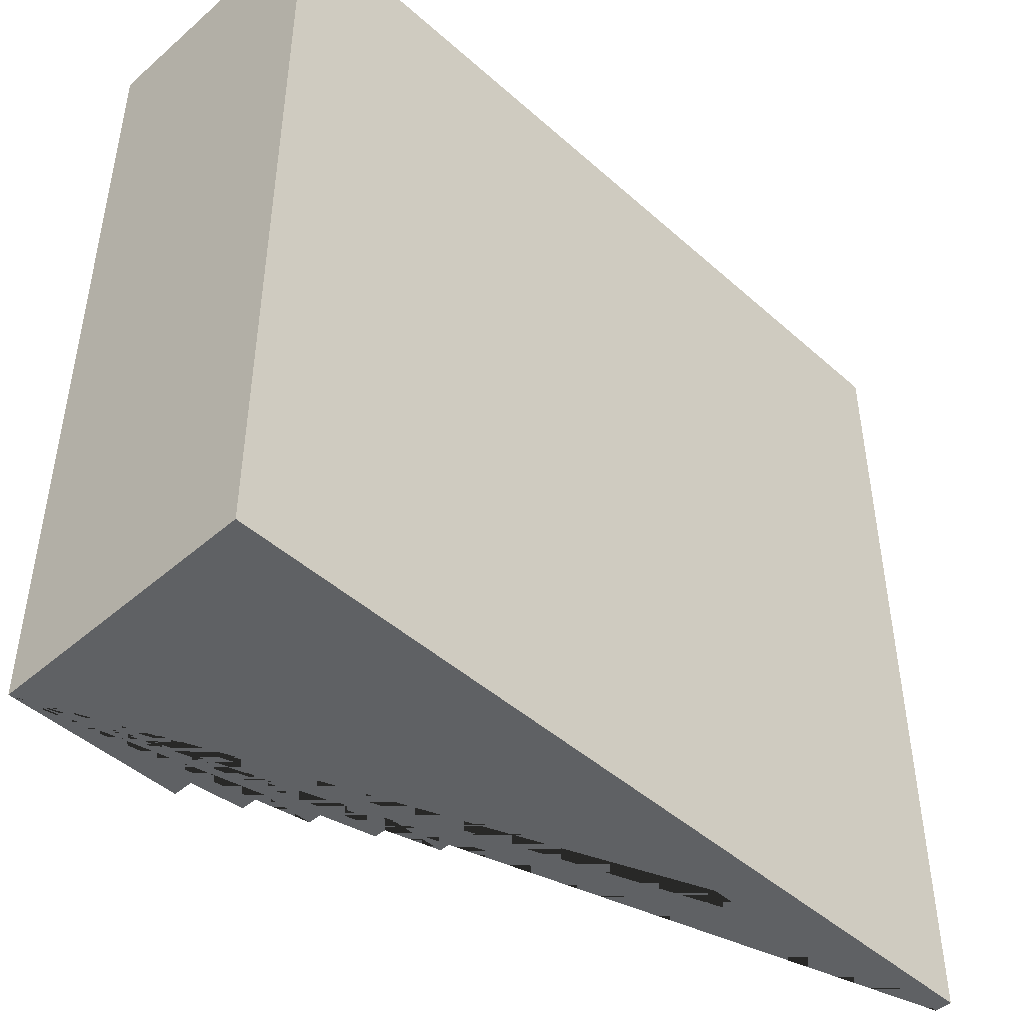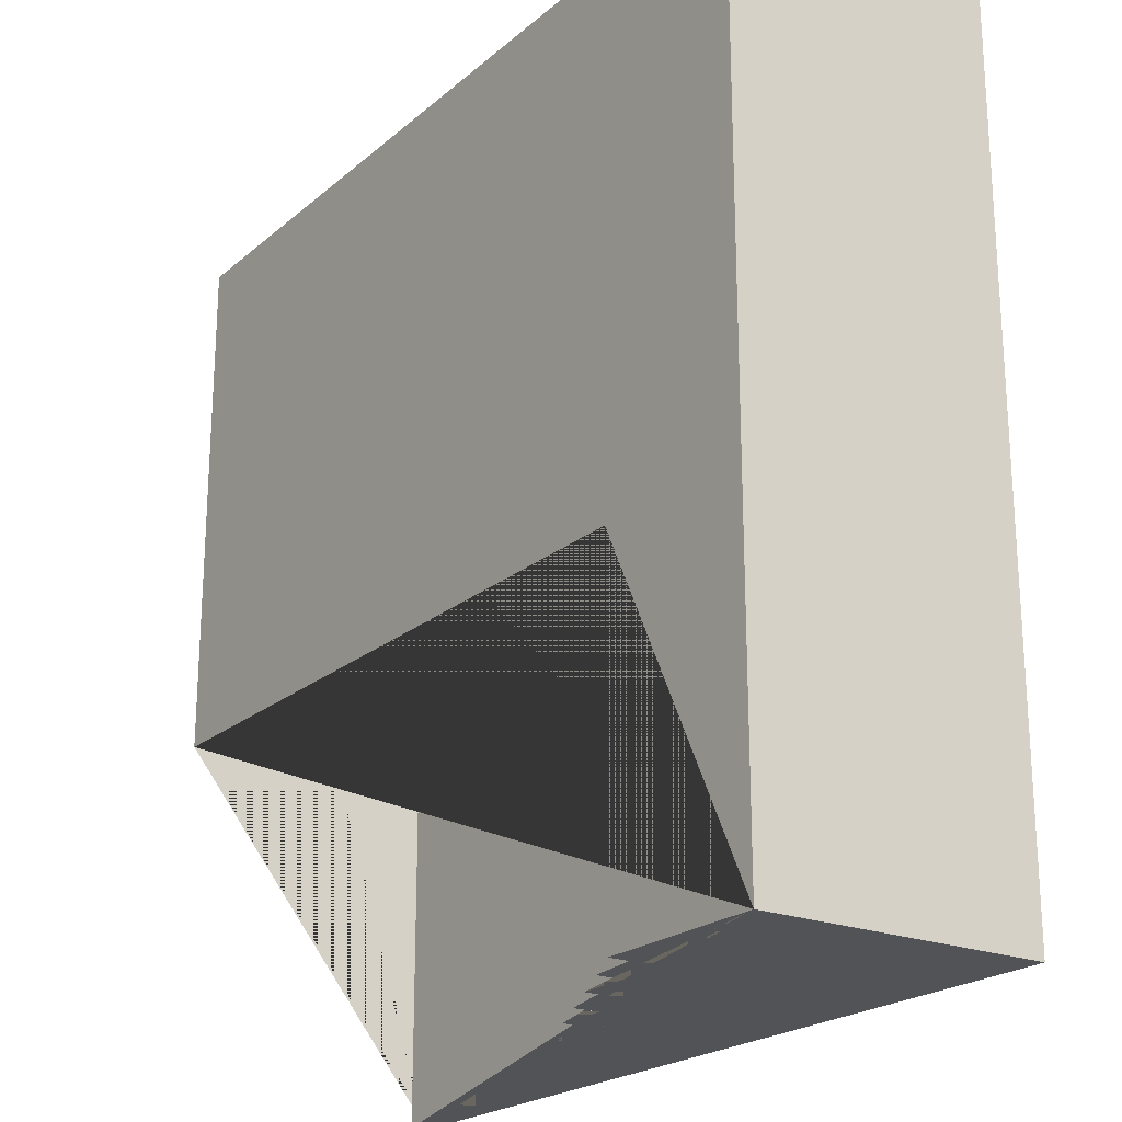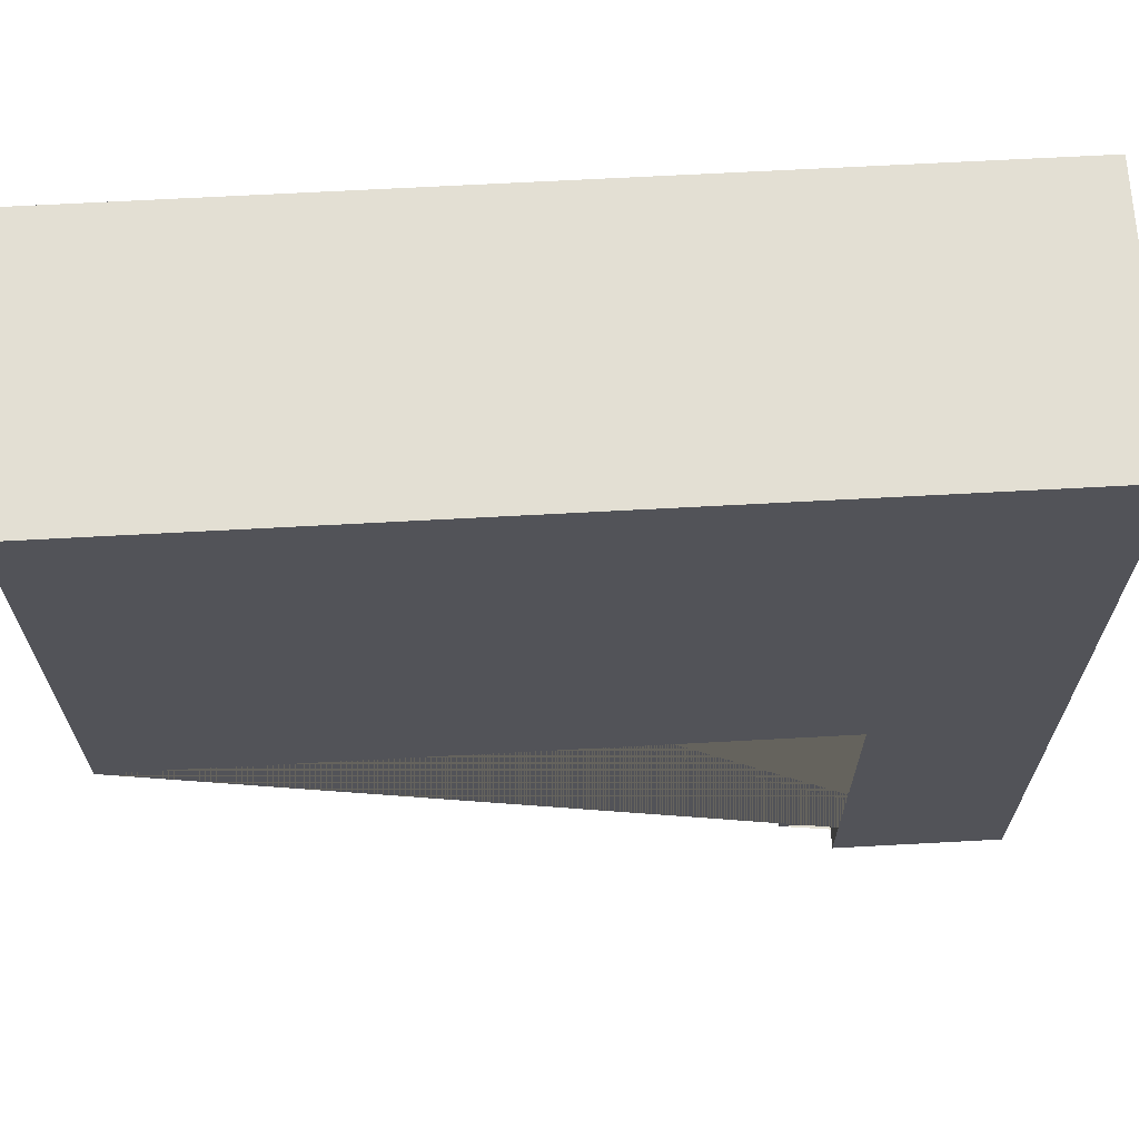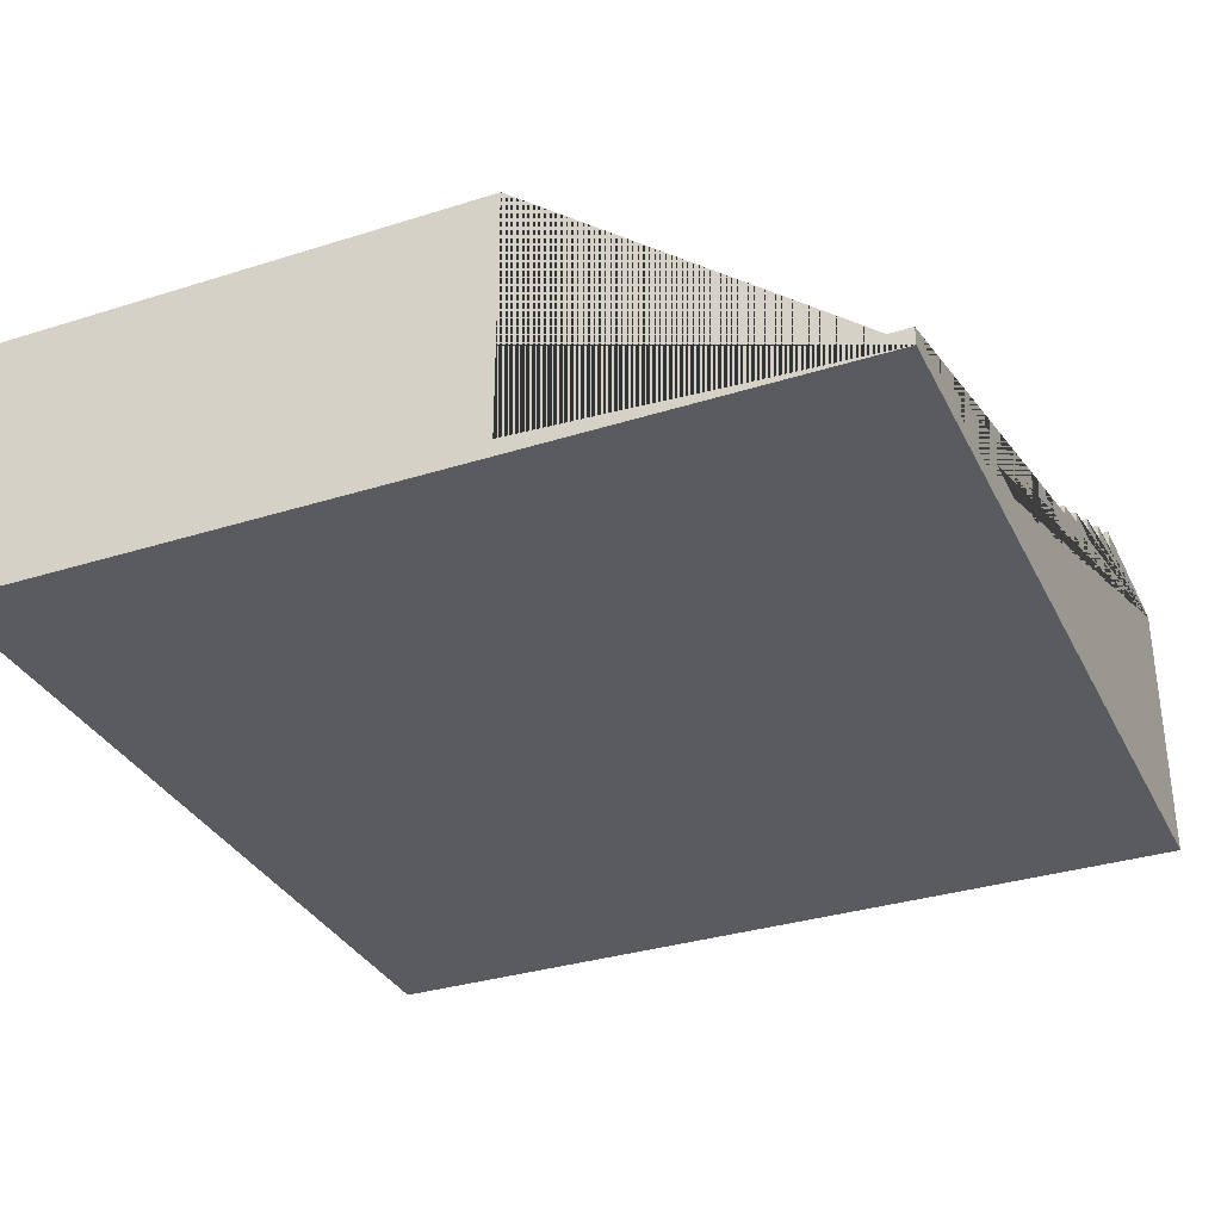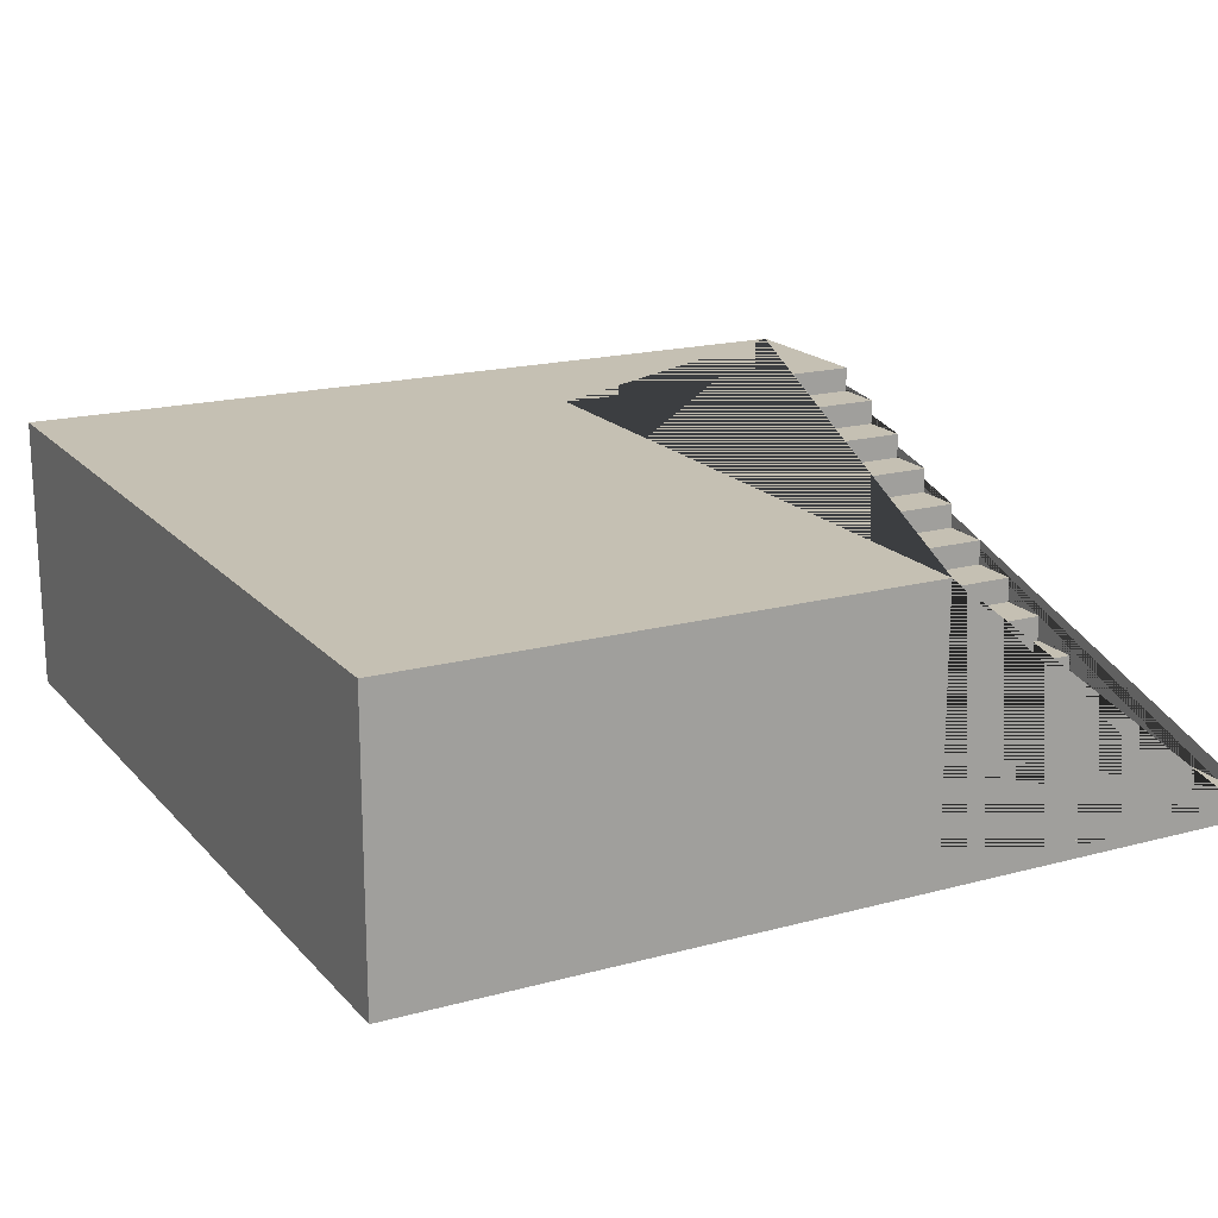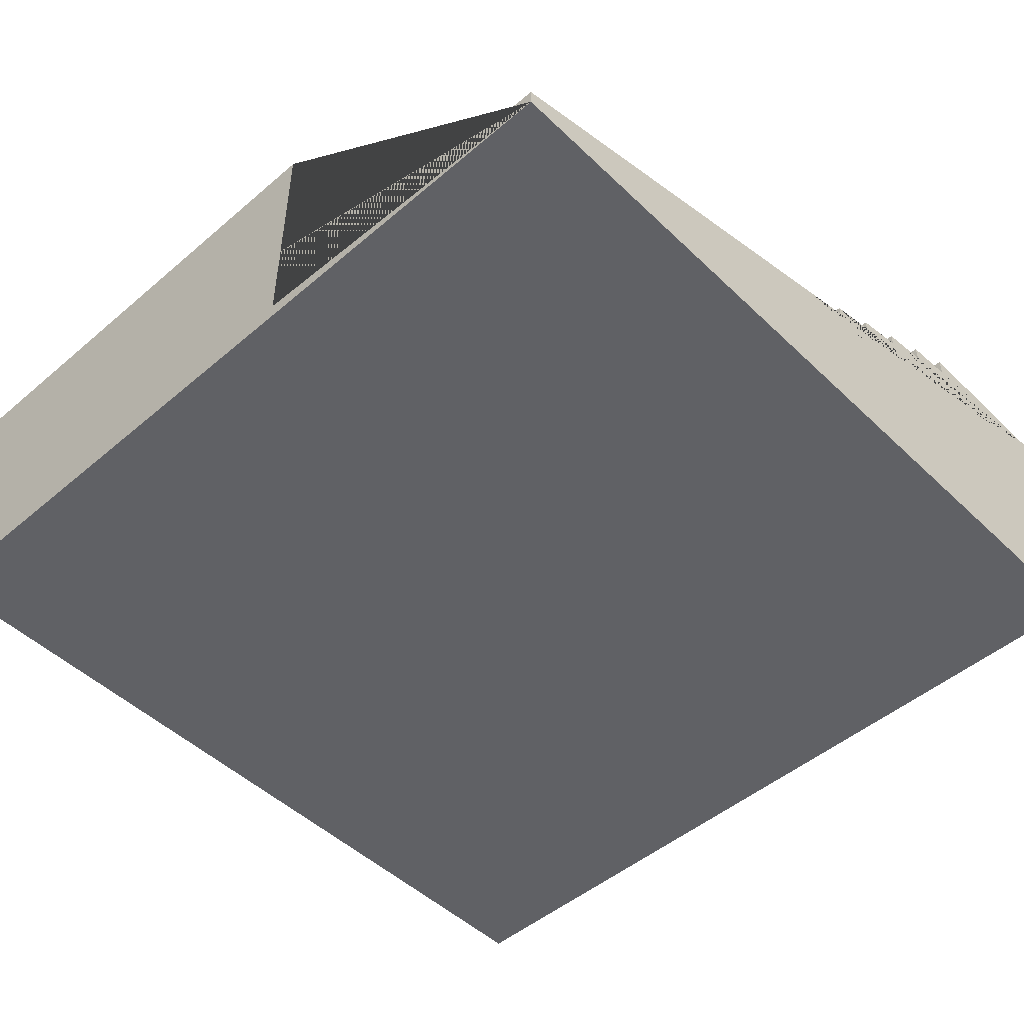
<metadata>
{"format":"obj","ext":"obj","renderer":"f3d","projection":"perspective","resolution":1024,"background":"white","views":[{"elev":-46.4,"azim":-45.3,"up":"+Z"},{"elev":-21.8,"azim":-124.8,"up":"+Z"},{"elev":67.1,"azim":176.9,"up":"+Z"},{"elev":-33.2,"azim":113.4,"up":"+Y"},{"elev":18.1,"azim":62.2,"up":"+Y"},{"elev":-48.8,"azim":133.4,"up":"+Y"}]}
</metadata>
<code>
g Mesh1 Group1 Model
v -1 -1 -1
v -1 -1.64 -1
v -1 -1.64 1
v -1 -1 1
f 1 2 3 4
v -0.6 -1 -1
v -0.6 -1.06 -1
v -0.48 -1.06 -1
v -0.48 -1.12 -1
v -0.36 -1.12 -1
v -0.36 -1.18 -1
v -0.24 -1.18 -1
v -0.24 -1.24 -1
v -0.12 -1.24 -1
v -0.12 -1.3 -1
v -3.997e-15 -1.3 -1
v -3.997e-15 -1.36 -1
v 0.12 -1.36 -1
v 0.12 -1.42 -1
v 0.24 -1.42 -1
v 0.24 -1.48 -1
v 0.36 -1.48 -1
v 0.36 -1.54 -1
v 0.48 -1.54 -1
v 0.48 -1.6 -1
v 1 -1.6 -1
v 1 -1.64 -1
f 1 5 6 7 8 9 10 11 12 13 14 15 16 17 18 19 20 21 22 23 24 25 26 2
v 1 -1 1
v 1 -1 -0.2
v -0.6 -1 -0.2
f 1 4 27 28 29 5
v 1 -1.64 1
f 27 4 3 30
f 2 26 30 3
v 1 -1.6 -0.2
f 26 25 31 28 27 30
v 0.48 -1.6 -0.2
f 25 24 32 31
v 0.48 -1.54 -0.2
f 23 33 32 24
v 0.36 -1.54 -0.2
f 34 33 23 22
v -0.12 -1.3 -0.2
v -0.12 -1.24 -0.2
v -0.24 -1.24 -0.2
v -0.24 -1.18 -0.2
v -0.36 -1.18 -0.2
v -0.36 -1.12 -0.2
v -0.48 -1.12 -0.2
v -0.48 -1.06 -0.2
v -0.6 -1.06 -0.2
v 0.36 -1.48 -0.2
v 0.24 -1.48 -0.2
v 0.24 -1.42 -0.2
v 0.12 -1.42 -0.2
v 0.12 -1.36 -0.2
v -9.104e-15 -1.36 -0.2
v -9.104e-15 -1.3 -0.2
f 35 36 37 38 39 40 41 42 43 29 28 31 32 33 34 44 45 46 47 48 49 50
f 13 36 35 14
f 13 12 37 36
f 12 11 38 37
f 11 10 39 38
f 10 9 40 39
f 9 8 41 40
f 8 7 42 41
f 7 6 43 42
f 6 5 29 43
f 15 14 35 50
f 16 15 50 49
f 17 16 49 48
f 18 17 48 47
f 19 18 47 46
f 20 19 46 45
f 21 20 45 44
f 22 21 44 34

</code>
